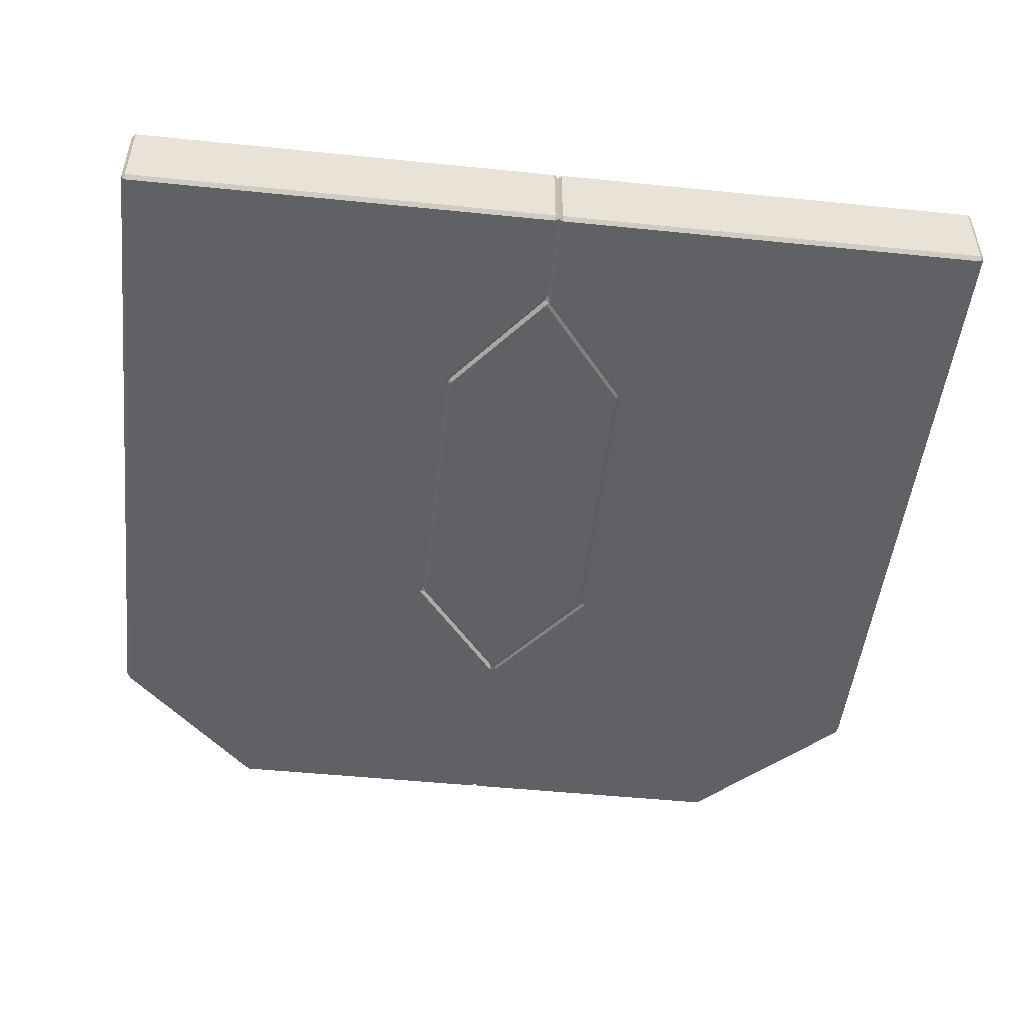
<metadata>
{"format":"obj","ext":"obj","renderer":"f3d","projection":"perspective","resolution":1024,"background":"white","views":[{"elev":-49.6,"azim":173.6,"up":"+Y"}]}
</metadata>
<code>
g Door
v -1.739 0.2746 1.118
v -1.75 0.2746 1.092
v -1.735 0.2896 1.107
v -1.75 -0.03573 1.092
v -1.739 -0.03573 1.118
v -1.735 -0.05072 1.107
v -1.161 0.2746 1.696
v -1.144 0.2896 1.692
v -1.135 0.2746 1.707
v -1.144 -0.05072 1.692
v -1.161 -0.03573 1.696
v -1.135 -0.03573 1.707
v -1.735 -0.03573 -1.707
v -1.75 -0.03573 -1.692
v -1.735 -0.05072 -1.692
v -1.75 0.2746 -1.692
v -1.735 0.2746 -1.707
v -1.735 0.2896 -1.692
v -0.015 0.2896 -1.304
v -1.669e-06 0.2746 -1.319
v 0.009334 0.2746 -1.292
v -0.015 -0.05072 0.8536
v -1.669e-06 -0.03573 0.8686
v 0.009334 -0.03573 0.8419
v -0.015 -0.05072 1.692
v -0.015 -0.03573 1.707
v -1.669e-06 -0.03573 1.692
v -0.015 0.2746 1.707
v -0.015 0.2896 1.692
v -1.669e-06 0.2746 1.692
v -0.015 -0.03573 -1.707
v -0.015 -0.05072 -1.692
v -1.669e-06 -0.03573 -1.692
v -0.015 0.2896 -1.692
v -0.015 0.2746 -1.707
v -1.669e-06 0.2746 -1.692
v -0.015 0.2896 0.8536
v 0.009334 0.2746 0.8419
v -1.669e-06 0.2746 0.8686
v -0.015 -0.05072 -1.304
v 0.009334 -0.03573 -1.292
v -1.669e-06 -0.03573 -1.319
v -0.015 0.2896 -1.304
v 0.009334 0.2746 -1.292
v -0.009324 0.2851 -1.292
v -0.015 -0.05072 0.8536
v 0.009334 -0.03573 0.8419
v -0.009324 -0.04626 0.8419
v 0.009334 0.2746 0.8419
v -0.015 0.2896 0.8536
v -0.009324 0.2851 0.8419
v 0.009334 -0.03573 -1.292
v -0.015 -0.05072 -1.304
v -0.009324 -0.04626 -1.292
v -1.739 -0.03573 1.118
v -1.739 0.2746 1.118
v -1.161 0.2746 1.696
v -1.161 -0.03573 1.696
v -1.135 -0.03573 1.707
v -1.135 0.2746 1.707
v -0.015 0.2746 1.707
v -0.015 -0.03573 1.707
v -0.015 0.2746 -1.707
v -1.735 0.2746 -1.707
v -1.735 -0.03573 -1.707
v -0.015 -0.03573 -1.707
v -1.144 0.2896 1.692
v -0.015 0.2896 1.107
v -0.015 0.2896 1.692
v -1.735 0.2896 1.107
v -0.015 0.2896 0.8536
v -1.735 0.2896 0.8536
v -0.3881 0.2896 0.3859
v -1.735 0.2896 0.3859
v -1.735 0.2896 -0.8359
v -0.3881 0.2896 -0.8359
v -0.015 0.2896 -1.304
v -1.735 0.2896 -1.304
v -0.015 0.2896 -1.692
v -1.735 0.2896 -1.692
v -1.144 -0.05072 1.692
v -0.015 -0.05072 1.692
v -0.015 -0.05072 1.107
v -1.735 -0.05072 1.107
v -1.735 -0.05072 0.8536
v -0.015 -0.05072 0.8536
v -1.735 -0.05072 0.3859
v -0.3881 -0.05072 0.3859
v -0.3881 -0.05072 -0.8359
v -1.735 -0.05072 -0.8359
v -1.735 -0.05072 -1.304
v -0.015 -0.05072 -1.304
v -1.735 -0.05072 -1.692
v -0.015 -0.05072 -1.692
v -1.75 -0.03573 1.092
v -1.75 0.2746 0.8536
v -1.75 0.2746 1.092
v -1.75 -0.03573 0.8536
v -1.75 0.2746 0.3859
v -1.75 -0.03573 0.3859
v -1.75 0.2746 -0.8359
v -1.75 -0.03573 -0.8359
v -1.75 0.2746 -1.304
v -1.75 -0.03573 -1.304
v -1.75 0.2746 -1.692
v -1.75 -0.03573 -1.692
v -1.669e-06 -0.03573 1.107
v -1.669e-06 -0.03573 1.692
v -1.669e-06 0.2746 1.692
v -1.669e-06 0.2746 1.107
v -1.669e-06 -0.03573 0.8686
v -1.669e-06 -0.03573 1.107
v -1.669e-06 0.2746 1.107
v -1.669e-06 0.2746 0.8686
v -1.669e-06 -0.03573 -1.692
v -1.669e-06 -0.03573 -1.319
v -1.669e-06 0.2746 -1.319
v -1.669e-06 0.2746 -1.692
v -1.75 0.2746 1.092
v -1.735 0.2896 0.8536
v -1.735 0.2896 1.107
v -1.75 0.2746 0.8536
v -1.735 0.2896 0.3859
v -1.75 0.2746 0.3859
v -1.735 0.2896 -0.8359
v -1.75 0.2746 -0.8359
v -1.735 0.2896 -1.304
v -1.75 0.2746 -1.304
v -1.735 0.2896 -1.692
v -1.75 0.2746 -1.692
v -1.75 -0.03573 1.092
v -1.75 0.2746 1.092
v -1.739 0.2746 1.118
v -1.739 -0.03573 1.118
v -1.75 -0.03573 -1.692
v -1.735 -0.05072 -1.304
v -1.735 -0.05072 -1.692
v -1.75 -0.03573 -1.304
v -1.735 -0.05072 -0.8359
v -1.75 -0.03573 -0.8359
v -1.735 -0.05072 0.3859
v -1.75 -0.03573 0.3859
v -1.735 -0.05072 0.8536
v -1.75 -0.03573 0.8536
v -1.735 -0.05072 1.107
v -1.75 -0.03573 1.092
v -1.161 0.2746 1.696
v -1.739 0.2746 1.118
v -1.735 0.2896 1.107
v -1.144 0.2896 1.692
v -1.161 -0.03573 1.696
v -1.161 0.2746 1.696
v -1.135 0.2746 1.707
v -1.135 -0.03573 1.707
v -1.739 -0.03573 1.118
v -1.161 -0.03573 1.696
v -1.144 -0.05072 1.692
v -1.735 -0.05072 1.107
v -1.75 0.2746 -1.692
v -1.75 -0.03573 -1.692
v -1.735 -0.03573 -1.707
v -1.735 0.2746 -1.707
v -1.135 -0.03573 1.707
v -0.015 -0.03573 1.707
v -0.015 -0.05072 1.692
v -1.144 -0.05072 1.692
v -0.015 0.2746 1.707
v -1.135 0.2746 1.707
v -1.144 0.2896 1.692
v -0.015 0.2896 1.692
v -0.015 -0.03573 -1.707
v -1.735 -0.03573 -1.707
v -1.735 -0.05072 -1.692
v -0.015 -0.05072 -1.692
v -0.015 0.2896 -1.692
v -1.735 0.2896 -1.692
v -1.735 0.2746 -1.707
v -0.015 0.2746 -1.707
v -0.015 -0.03573 1.707
v -0.015 0.2746 1.707
v -1.669e-06 0.2746 1.692
v -1.669e-06 -0.03573 1.692
v -0.015 0.2896 1.107
v -0.015 0.2896 0.8536
v -1.669e-06 0.2746 0.8686
v -1.669e-06 0.2746 1.107
v -0.015 -0.05072 -1.692
v -0.015 -0.05072 -1.304
v -1.669e-06 -0.03573 -1.319
v -1.669e-06 -0.03573 -1.692
v -0.015 0.2746 -1.707
v -0.015 -0.03573 -1.707
v -1.669e-06 -0.03573 -1.692
v -1.669e-06 0.2746 -1.692
v -0.015 0.2896 1.692
v -0.015 0.2896 1.107
v -1.669e-06 0.2746 1.107
v -1.669e-06 0.2746 1.692
v -0.015 0.2896 -1.304
v -0.015 0.2896 -1.692
v -1.669e-06 0.2746 -1.692
v -1.669e-06 0.2746 -1.319
v -0.015 -0.05072 0.8536
v -0.015 -0.05072 1.107
v -1.669e-06 -0.03573 1.107
v -1.669e-06 -0.03573 0.8686
v -0.015 -0.05072 1.107
v -0.015 -0.05072 1.692
v -1.669e-06 -0.03573 1.692
v -1.669e-06 -0.03573 1.107
v -1.669e-06 -0.03573 0.8686
v -1.669e-06 0.2746 0.8686
v 0.009334 0.2746 0.8419
v 0.009334 -0.03573 0.8419
v 0.009334 -0.03573 -1.292
v 0.009334 0.2746 -1.292
v -1.669e-06 0.2746 -1.319
v -1.669e-06 -0.03573 -1.319
v -0.015 0.2896 0.8536
v -0.3881 0.2896 0.3859
v -0.3711 0.2851 0.3859
v -0.009324 0.2851 0.8419
v -0.015 -0.05072 -1.304
v -0.3881 -0.05072 -0.8359
v -0.3712 -0.04626 -0.8359
v -0.009324 -0.04626 -1.292
v -0.3881 0.2896 0.3859
v -0.3881 0.2896 -0.8359
v -0.3711 0.2851 -0.8359
v -0.3711 0.2851 0.3859
v -0.3881 -0.05072 -0.8359
v -0.3881 -0.05072 0.3859
v -0.3711 -0.04626 0.3859
v -0.3712 -0.04626 -0.8359
v -0.3881 0.2896 -0.8359
v -0.015 0.2896 -1.304
v -0.009324 0.2851 -1.292
v -0.3711 0.2851 -0.8359
v -0.3881 -0.05072 0.3859
v -0.015 -0.05072 0.8536
v -0.009324 -0.04626 0.8419
v -0.3711 -0.04626 0.3859
v 1.739 -0.03573 1.118
v 1.75 -0.03573 1.092
v 1.735 -0.05072 1.107
v 1.75 0.2746 1.092
v 1.739 0.2746 1.118
v 1.735 0.2896 1.107
v 1.161 -0.03573 1.696
v 1.144 -0.05072 1.692
v 1.135 -0.03573 1.707
v 1.144 0.2896 1.692
v 1.161 0.2746 1.696
v 1.135 0.2746 1.707
v 1.75 -0.03573 -1.692
v 1.735 -0.03573 -1.707
v 1.735 -0.05072 -1.692
v 1.735 0.2746 -1.707
v 1.75 0.2746 -1.692
v 1.735 0.2896 -1.692
v 0.015 -0.03573 1.707
v 0.015 -0.05072 1.692
v -1.669e-06 -0.03573 1.692
v 0.015 0.2896 1.692
v 0.015 0.2746 1.707
v -1.669e-06 0.2746 1.692
v 0.015 -0.05072 -1.692
v 0.015 -0.03573 -1.707
v -1.669e-06 -0.03573 -1.692
v 0.015 0.2746 -1.707
v 0.015 0.2896 -1.692
v -1.669e-06 0.2746 -1.692
v 0.015 0.2896 0.8536
v -1.669e-06 0.2746 0.8686
v 0.009334 0.2746 0.8419
v 0.015 -0.05072 -1.304
v -1.669e-06 -0.03573 -1.319
v 0.009334 -0.03573 -1.292
v 0.3868 0.2896 0.3859
v 0.3625 0.2746 0.3976
v 0.3718 0.2746 0.3709
v 0.3868 -0.05072 -0.8359
v 0.3625 -0.03573 -0.8476
v 0.3718 -0.03573 -0.8209
v -1.669e-06 0.2746 -1.319
v 0.015 0.2896 -1.304
v 0.009334 0.2746 -1.292
v -1.669e-06 -0.03573 0.8686
v 0.015 -0.05072 0.8536
v 0.009334 -0.03573 0.8419
v 0.3868 0.2896 -0.8359
v 0.3718 0.2746 -0.8209
v 0.3625 0.2746 -0.8476
v 0.3868 -0.05072 0.3859
v 0.3718 -0.03573 0.3709
v 0.3625 -0.03573 0.3976
v 1.739 -0.03573 1.118
v 1.161 -0.03573 1.696
v 1.161 0.2746 1.696
v 1.739 0.2746 1.118
v 1.144 -0.05072 1.692
v 0.015 -0.05072 1.107
v 0.015 -0.05072 1.692
v 1.735 -0.05072 1.107
v 0.015 -0.05072 0.8536
v 1.735 -0.05072 0.8536
v 0.3868 -0.05072 0.3859
v 1.735 -0.05072 0.3859
v 0.3868 -0.05072 -0.8359
v 1.735 -0.05072 -0.8359
v 0.015 -0.05072 -1.304
v 1.735 -0.05072 -1.304
v 0.015 -0.05072 -1.692
v 1.735 -0.05072 -1.692
v 1.135 -0.03573 1.707
v 0.015 -0.03573 1.707
v 0.015 0.2746 1.707
v 1.135 0.2746 1.707
v 1.735 0.2746 -1.707
v 0.015 0.2746 -1.707
v 0.015 -0.03573 -1.707
v 1.735 -0.03573 -1.707
v 1.144 0.2896 1.692
v 0.015 0.2896 1.692
v 0.015 0.2896 1.107
v 1.735 0.2896 1.107
v 1.735 0.2896 0.8536
v 0.015 0.2896 0.8536
v 1.735 0.2896 0.3859
v 0.3868 0.2896 0.3859
v 1.735 0.2896 -0.8359
v 0.3868 0.2896 -0.8359
v 1.735 0.2896 -1.304
v 0.015 0.2896 -1.304
v 1.735 0.2896 -1.692
v 0.015 0.2896 -1.692
v 1.75 -0.03573 -1.692
v 1.75 0.2746 -1.304
v 1.75 0.2746 -1.692
v 1.75 -0.03573 -1.304
v 1.75 0.2746 -0.8359
v 1.75 -0.03573 -0.8359
v 1.75 0.2746 0.3859
v 1.75 -0.03573 0.3859
v 1.75 0.2746 0.8536
v 1.75 -0.03573 0.8536
v 1.75 0.2746 1.092
v 1.75 -0.03573 1.092
v -1.669e-06 0.2746 1.692
v -1.669e-06 -0.03573 1.692
v -1.669e-06 -0.03573 1.107
v -1.669e-06 0.2746 1.107
v -1.669e-06 0.2746 0.8686
v -1.669e-06 0.2746 1.107
v -1.669e-06 -0.03573 1.107
v -1.669e-06 -0.03573 0.8686
v 0.3625 0.2746 0.3976
v 0.009334 0.2746 0.8419
v 0.009334 -0.03573 0.8419
v 0.3625 -0.03573 0.3976
v 0.3718 0.2746 -0.8209
v 0.3718 0.2746 0.3709
v 0.3718 -0.03573 0.3709
v 0.3718 -0.03573 -0.8209
v 0.009334 0.2746 -1.292
v 0.3625 0.2746 -0.8476
v 0.3625 -0.03573 -0.8476
v 0.009334 -0.03573 -1.292
v -1.669e-06 0.2746 -1.692
v -1.669e-06 0.2746 -1.319
v -1.669e-06 -0.03573 -1.319
v -1.669e-06 -0.03573 -1.692
v 1.135 0.2746 1.707
v 0.015 0.2746 1.707
v 0.015 0.2896 1.692
v 1.144 0.2896 1.692
v 1.75 0.2746 1.092
v 1.75 -0.03573 1.092
v 1.739 -0.03573 1.118
v 1.739 0.2746 1.118
v 1.75 0.2746 -1.692
v 1.735 0.2896 -1.304
v 1.735 0.2896 -1.692
v 1.75 0.2746 -1.304
v 1.735 0.2896 -0.8359
v 1.75 0.2746 -0.8359
v 1.735 0.2896 0.3859
v 1.75 0.2746 0.3859
v 1.735 0.2896 0.8536
v 1.75 0.2746 0.8536
v 1.735 0.2896 1.107
v 1.75 0.2746 1.092
v 1.75 -0.03573 1.092
v 1.735 -0.05072 0.8536
v 1.735 -0.05072 1.107
v 1.75 -0.03573 0.8536
v 1.735 -0.05072 0.3859
v 1.75 -0.03573 0.3859
v 1.735 -0.05072 -0.8359
v 1.75 -0.03573 -0.8359
v 1.735 -0.05072 -1.304
v 1.75 -0.03573 -1.304
v 1.735 -0.05072 -1.692
v 1.75 -0.03573 -1.692
v 1.161 -0.03573 1.696
v 1.739 -0.03573 1.118
v 1.735 -0.05072 1.107
v 1.144 -0.05072 1.692
v 1.161 0.2746 1.696
v 1.161 -0.03573 1.696
v 1.135 -0.03573 1.707
v 1.135 0.2746 1.707
v 1.739 0.2746 1.118
v 1.161 0.2746 1.696
v 1.144 0.2896 1.692
v 1.735 0.2896 1.107
v 1.75 -0.03573 -1.692
v 1.75 0.2746 -1.692
v 1.735 0.2746 -1.707
v 1.735 -0.03573 -1.707
v 1.735 -0.03573 -1.707
v 0.015 -0.03573 -1.707
v 0.015 -0.05072 -1.692
v 1.735 -0.05072 -1.692
v 1.735 0.2896 -1.692
v 0.015 0.2896 -1.692
v 0.015 0.2746 -1.707
v 1.735 0.2746 -1.707
v 0.015 -0.03573 1.707
v 1.135 -0.03573 1.707
v 1.144 -0.05072 1.692
v 0.015 -0.05072 1.692
v 0.015 -0.05072 1.692
v 0.015 -0.05072 1.107
v -1.669e-06 -0.03573 1.107
v -1.669e-06 -0.03573 1.692
v 0.015 0.2746 1.707
v 0.015 -0.03573 1.707
v -1.669e-06 -0.03573 1.692
v -1.669e-06 0.2746 1.692
v 0.015 0.2896 0.8536
v 0.015 0.2896 1.107
v -1.669e-06 0.2746 1.107
v -1.669e-06 0.2746 0.8686
v 0.015 -0.05072 -1.304
v 0.015 -0.05072 -1.692
v -1.669e-06 -0.03573 -1.692
v -1.669e-06 -0.03573 -1.319
v 0.015 -0.03573 -1.707
v 0.015 0.2746 -1.707
v -1.669e-06 0.2746 -1.692
v -1.669e-06 -0.03573 -1.692
v 0.015 0.2896 1.107
v 0.015 0.2896 1.692
v -1.669e-06 0.2746 1.692
v -1.669e-06 0.2746 1.107
v 0.3868 0.2896 0.3859
v 0.015 0.2896 0.8536
v 0.009334 0.2746 0.8419
v 0.3625 0.2746 0.3976
v 0.015 0.2896 -1.692
v 0.015 0.2896 -1.304
v -1.669e-06 0.2746 -1.319
v -1.669e-06 0.2746 -1.692
v 0.3868 -0.05072 -0.8359
v 0.015 -0.05072 -1.304
v 0.009334 -0.03573 -1.292
v 0.3625 -0.03573 -0.8476
v 0.015 -0.05072 1.107
v 0.015 -0.05072 0.8536
v -1.669e-06 -0.03573 0.8686
v -1.669e-06 -0.03573 1.107
v 0.3868 0.2896 -0.8359
v 0.3868 0.2896 0.3859
v 0.3718 0.2746 0.3709
v 0.3718 0.2746 -0.8209
v 0.015 0.2896 -1.304
v 0.3868 0.2896 -0.8359
v 0.3625 0.2746 -0.8476
v 0.009334 0.2746 -1.292
v 0.3868 -0.05072 0.3859
v 0.3868 -0.05072 -0.8359
v 0.3718 -0.03573 -0.8209
v 0.3718 -0.03573 0.3709
v 0.015 -0.05072 0.8536
v 0.3868 -0.05072 0.3859
v 0.3625 -0.03573 0.3976
v 0.009334 -0.03573 0.8419
v -1.669e-06 0.2746 0.8686
v -1.669e-06 -0.03573 0.8686
v 0.009334 -0.03573 0.8419
v 0.009334 0.2746 0.8419
v 0.3625 0.2746 0.3976
v 0.3625 -0.03573 0.3976
v 0.3718 -0.03573 0.3709
v 0.3718 0.2746 0.3709
v 0.3718 0.2746 -0.8209
v 0.3718 -0.03573 -0.8209
v 0.3625 -0.03573 -0.8476
v 0.3625 0.2746 -0.8476
v 0.009334 0.2746 -1.292
v 0.009334 -0.03573 -1.292
v -1.669e-06 -0.03573 -1.319
v -1.669e-06 0.2746 -1.319
v 0.3568 0.2896 -0.8359
v 0.3625 0.2746 -0.8476
v 0.3718 0.2746 -0.8209
v 0.3568 -0.05072 0.3859
v 0.3625 -0.03573 0.3976
v 0.3718 -0.03573 0.3709
v 0.3568 0.2896 0.3859
v 0.3718 0.2746 0.3709
v 0.3625 0.2746 0.3976
v 0.3718 -0.03573 -0.8209
v 0.3625 -0.03573 -0.8476
v 0.3568 -0.05072 -0.8359
v 0.0003088 0.2896 0.8299
v 0.009334 0.2746 0.8419
v -0.009324 0.2851 0.8419
v 0.0003088 -0.05072 -1.28
v 0.009334 -0.03573 -1.292
v -0.009324 -0.04626 -1.292
v 0.009334 0.2746 -1.292
v 0.0003088 0.2896 -1.28
v -0.009324 0.2851 -1.292
v 0.009334 -0.03573 0.8419
v 0.0003088 -0.05072 0.8299
v -0.009324 -0.04626 0.8419
v 0.3568 0.2896 -0.8359
v -0.3542 0.2896 -0.8359
v 0.0003088 0.2896 -1.28
v -0.3542 0.2896 0.3859
v 0.3568 0.2896 0.3859
v 0.0003088 0.2896 0.8299
v 0.3568 -0.05072 0.3859
v -0.3542 -0.05072 0.3859
v 0.0003088 -0.05072 0.8299
v -0.3542 -0.05072 -0.8359
v 0.3568 -0.05072 -0.8359
v 0.0003088 -0.05072 -1.28
v 0.3625 -0.03573 0.3976
v 0.009334 -0.03573 0.8419
v 0.009334 0.2746 0.8419
v 0.3625 0.2746 0.3976
v 0.3718 -0.03573 -0.8209
v 0.3718 -0.03573 0.3709
v 0.3718 0.2746 0.3709
v 0.3718 0.2746 -0.8209
v 0.009334 -0.03573 -1.292
v 0.3625 -0.03573 -0.8476
v 0.3625 0.2746 -0.8476
v 0.009334 0.2746 -1.292
v 0.009334 0.2746 0.8419
v 0.0003088 0.2896 0.8299
v 0.3568 0.2896 0.3859
v 0.3625 0.2746 0.3976
v 0.009334 -0.03573 -1.292
v 0.0003088 -0.05072 -1.28
v 0.3568 -0.05072 -0.8359
v 0.3625 -0.03573 -0.8476
v 0.3568 0.2896 0.3859
v 0.3568 0.2896 -0.8359
v 0.3718 0.2746 -0.8209
v 0.3718 0.2746 0.3709
v 0.3568 0.2896 -0.8359
v 0.0003088 0.2896 -1.28
v 0.009334 0.2746 -1.292
v 0.3625 0.2746 -0.8476
v 0.3568 -0.05072 -0.8359
v 0.3568 -0.05072 0.3859
v 0.3718 -0.03573 0.3709
v 0.3718 -0.03573 -0.8209
v 0.3568 -0.05072 0.3859
v 0.0003088 -0.05072 0.8299
v 0.009334 -0.03573 0.8419
v 0.3625 -0.03573 0.3976
v 0.3625 -0.03573 0.3976
v 0.3625 0.2746 0.3976
v 0.3718 0.2746 0.3709
v 0.3718 -0.03573 0.3709
v 0.3718 -0.03573 -0.8209
v 0.3718 0.2746 -0.8209
v 0.3625 0.2746 -0.8476
v 0.3625 -0.03573 -0.8476
v -0.3542 0.2896 -0.8359
v -0.3542 0.2896 0.3859
v -0.3711 0.2851 0.3859
v -0.3711 0.2851 -0.8359
v -0.3542 -0.05072 0.3859
v -0.3542 -0.05072 -0.8359
v -0.3712 -0.04626 -0.8359
v -0.3711 -0.04626 0.3859
v 0.0003088 0.2896 -1.28
v -0.3542 0.2896 -0.8359
v -0.3711 0.2851 -0.8359
v -0.009324 0.2851 -1.292
v 0.0003088 -0.05072 0.8299
v -0.3542 -0.05072 0.3859
v -0.3711 -0.04626 0.3859
v -0.009324 -0.04626 0.8419
v -0.3711 0.2851 0.3859
v -0.3542 0.2896 0.3859
v 0.0003088 0.2896 0.8299
v -0.009324 0.2851 0.8419
v -0.3712 -0.04626 -0.8359
v -0.3542 -0.05072 -0.8359
v 0.0003088 -0.05072 -1.28
v -0.009324 -0.04626 -1.292
g Door_0
f 3 2 1
f 6 5 4
f 9 8 7
f 12 11 10
f 15 14 13
f 18 17 16
f 21 20 19
f 24 23 22
f 27 26 25
f 30 29 28
f 33 32 31
f 36 35 34
f 39 38 37
f 42 41 40
f 45 44 43
f 48 47 46
f 51 50 49
f 54 53 52
f 57 56 55
f 58 57 55
f 61 60 59
f 62 61 59
f 65 64 63
f 66 65 63
f 69 68 67
f 68 70 67
f 68 71 70
f 71 72 70
f 72 71 73
f 73 74 72
f 74 73 75
f 73 76 75
f 75 76 77
f 77 78 75
f 78 77 79
f 80 78 79
f 83 82 81
f 84 83 81
f 84 85 83
f 85 86 83
f 86 85 87
f 87 88 86
f 89 88 87
f 90 89 87
f 89 90 91
f 91 92 89
f 92 91 93
f 94 92 93
f 97 96 95
f 96 98 95
f 96 99 98
f 99 100 98
f 99 101 100
f 101 102 100
f 102 101 103
f 104 102 103
f 104 103 105
f 106 104 105
f 109 108 107
f 110 109 107
f 113 112 111
f 114 113 111
f 117 116 115
f 118 117 115
f 121 120 119
f 120 122 119
f 120 123 122
f 123 124 122
f 123 125 124
f 125 126 124
f 125 127 126
f 127 128 126
f 127 129 128
f 129 130 128
f 133 132 131
f 134 133 131
f 137 136 135
f 136 138 135
f 136 139 138
f 139 140 138
f 139 141 140
f 141 142 140
f 141 143 142
f 143 144 142
f 143 145 144
f 145 146 144
f 149 148 147
f 150 149 147
f 153 152 151
f 154 153 151
f 157 156 155
f 158 157 155
f 161 160 159
f 162 161 159
f 165 164 163
f 166 165 163
f 169 168 167
f 170 169 167
f 173 172 171
f 174 173 171
f 177 176 175
f 178 177 175
f 181 180 179
f 182 181 179
f 185 184 183
f 186 185 183
f 189 188 187
f 190 189 187
f 193 192 191
f 194 193 191
f 197 196 195
f 198 197 195
f 201 200 199
f 202 201 199
f 205 204 203
f 206 205 203
f 209 208 207
f 210 209 207
f 213 212 211
f 214 213 211
f 217 216 215
f 218 217 215
f 221 220 219
f 222 221 219
f 225 224 223
f 226 225 223
f 229 228 227
f 230 229 227
f 233 232 231
f 234 233 231
f 237 236 235
f 238 237 235
f 241 240 239
f 242 241 239
g Door_1
f 245 244 243
f 248 247 246
f 251 250 249
f 254 253 252
f 257 256 255
f 260 259 258
f 263 262 261
f 266 265 264
f 269 268 267
f 272 271 270
f 275 274 273
f 278 277 276
f 281 280 279
f 284 283 282
f 287 286 285
f 290 289 288
f 293 292 291
f 296 295 294
f 299 298 297
f 300 299 297
f 303 302 301
f 302 304 301
f 302 305 304
f 305 306 304
f 305 307 306
f 307 308 306
f 307 309 308
f 309 310 308
f 310 309 311
f 312 310 311
f 312 311 313
f 314 312 313
f 317 316 315
f 318 317 315
f 321 320 319
f 322 321 319
f 325 324 323
f 326 325 323
f 326 327 325
f 327 328 325
f 327 329 328
f 329 330 328
f 330 329 331
f 332 330 331
f 332 331 333
f 334 332 333
f 334 333 335
f 336 334 335
f 339 338 337
f 338 340 337
f 338 341 340
f 341 342 340
f 341 343 342
f 343 344 342
f 344 343 345
f 346 344 345
f 346 345 347
f 348 346 347
f 351 350 349
f 352 351 349
f 355 354 353
f 356 355 353
f 359 358 357
f 360 359 357
f 363 362 361
f 364 363 361
f 367 366 365
f 368 367 365
f 371 370 369
f 372 371 369
f 375 374 373
f 376 375 373
f 379 378 377
f 380 379 377
f 383 382 381
f 382 384 381
f 382 385 384
f 385 386 384
f 385 387 386
f 387 388 386
f 387 389 388
f 389 390 388
f 389 391 390
f 391 392 390
f 395 394 393
f 394 396 393
f 394 397 396
f 397 398 396
f 397 399 398
f 399 400 398
f 399 401 400
f 401 402 400
f 401 403 402
f 403 404 402
f 407 406 405
f 408 407 405
f 411 410 409
f 412 411 409
f 415 414 413
f 416 415 413
f 419 418 417
f 420 419 417
f 423 422 421
f 424 423 421
f 427 426 425
f 428 427 425
f 431 430 429
f 432 431 429
f 435 434 433
f 436 435 433
f 439 438 437
f 440 439 437
f 443 442 441
f 444 443 441
f 447 446 445
f 448 447 445
f 451 450 449
f 452 451 449
f 455 454 453
f 456 455 453
f 459 458 457
f 460 459 457
f 463 462 461
f 464 463 461
f 467 466 465
f 468 467 465
f 471 470 469
f 472 471 469
f 475 474 473
f 476 475 473
f 479 478 477
f 480 479 477
f 483 482 481
f 484 483 481
f 487 486 485
f 488 487 485
f 491 490 489
f 492 491 489
f 495 494 493
f 496 495 493
f 499 498 497
f 500 499 497
f 503 502 501
f 504 503 501
g Door_2
f 507 506 505
f 510 509 508
f 513 512 511
f 516 515 514
f 519 518 517
f 522 521 520
f 525 524 523
f 528 527 526
f 531 530 529
f 530 532 529
f 532 533 529
f 533 532 534
f 537 536 535
f 536 538 535
f 538 539 535
f 539 538 540
f 543 542 541
f 544 543 541
f 547 546 545
f 548 547 545
f 551 550 549
f 552 551 549
f 555 554 553
f 556 555 553
f 559 558 557
f 560 559 557
f 563 562 561
f 564 563 561
f 567 566 565
f 568 567 565
f 571 570 569
f 572 571 569
f 575 574 573
f 576 575 573
f 579 578 577
f 580 579 577
f 583 582 581
f 584 583 581
f 587 586 585
f 588 587 585
f 591 590 589
f 592 591 589
f 595 594 593
f 596 595 593
f 599 598 597
f 600 599 597
f 603 602 601
f 604 603 601
f 607 606 605
f 608 607 605

</code>
